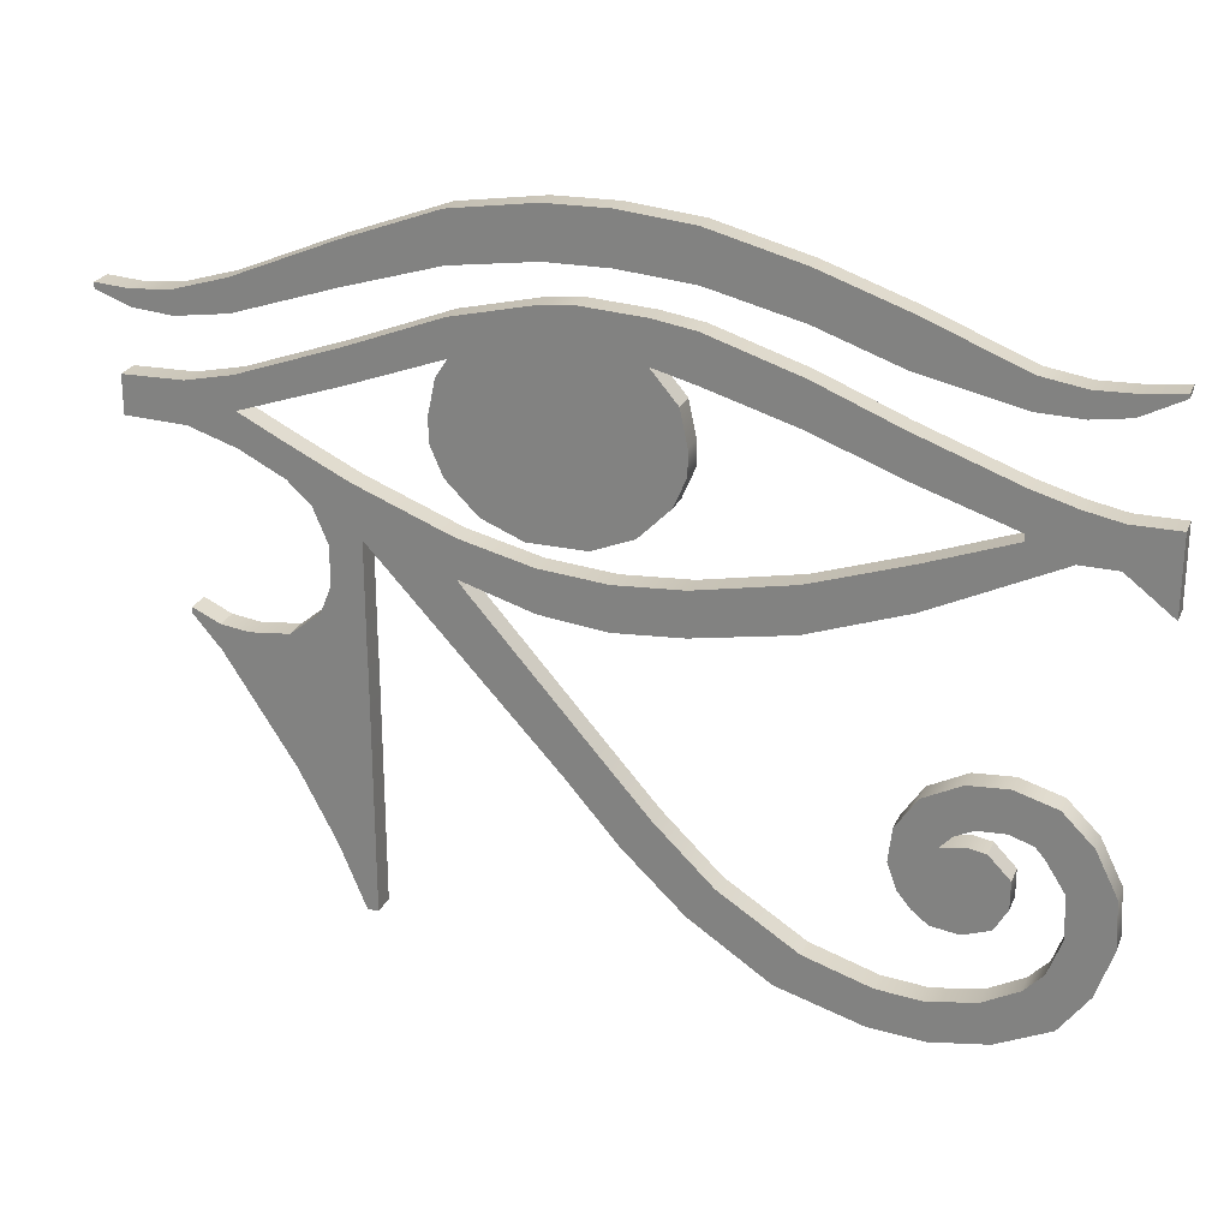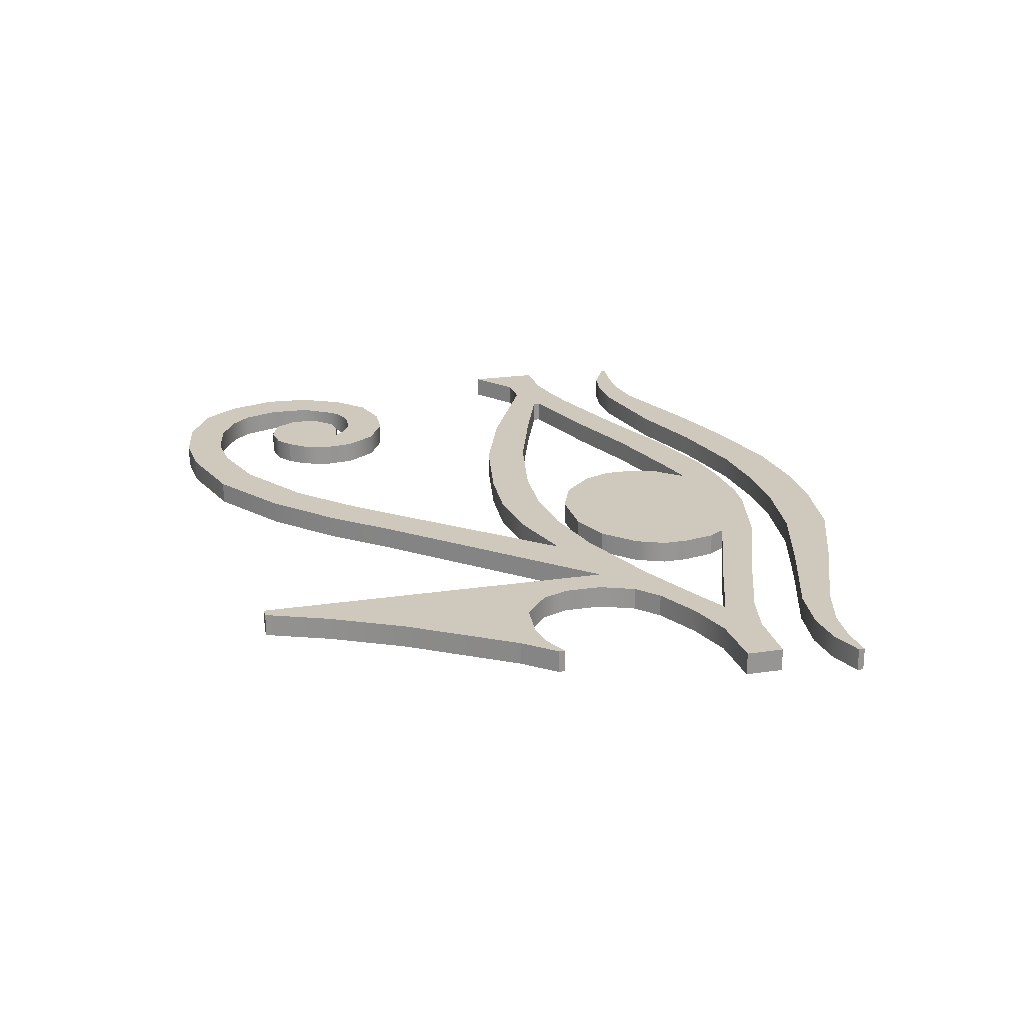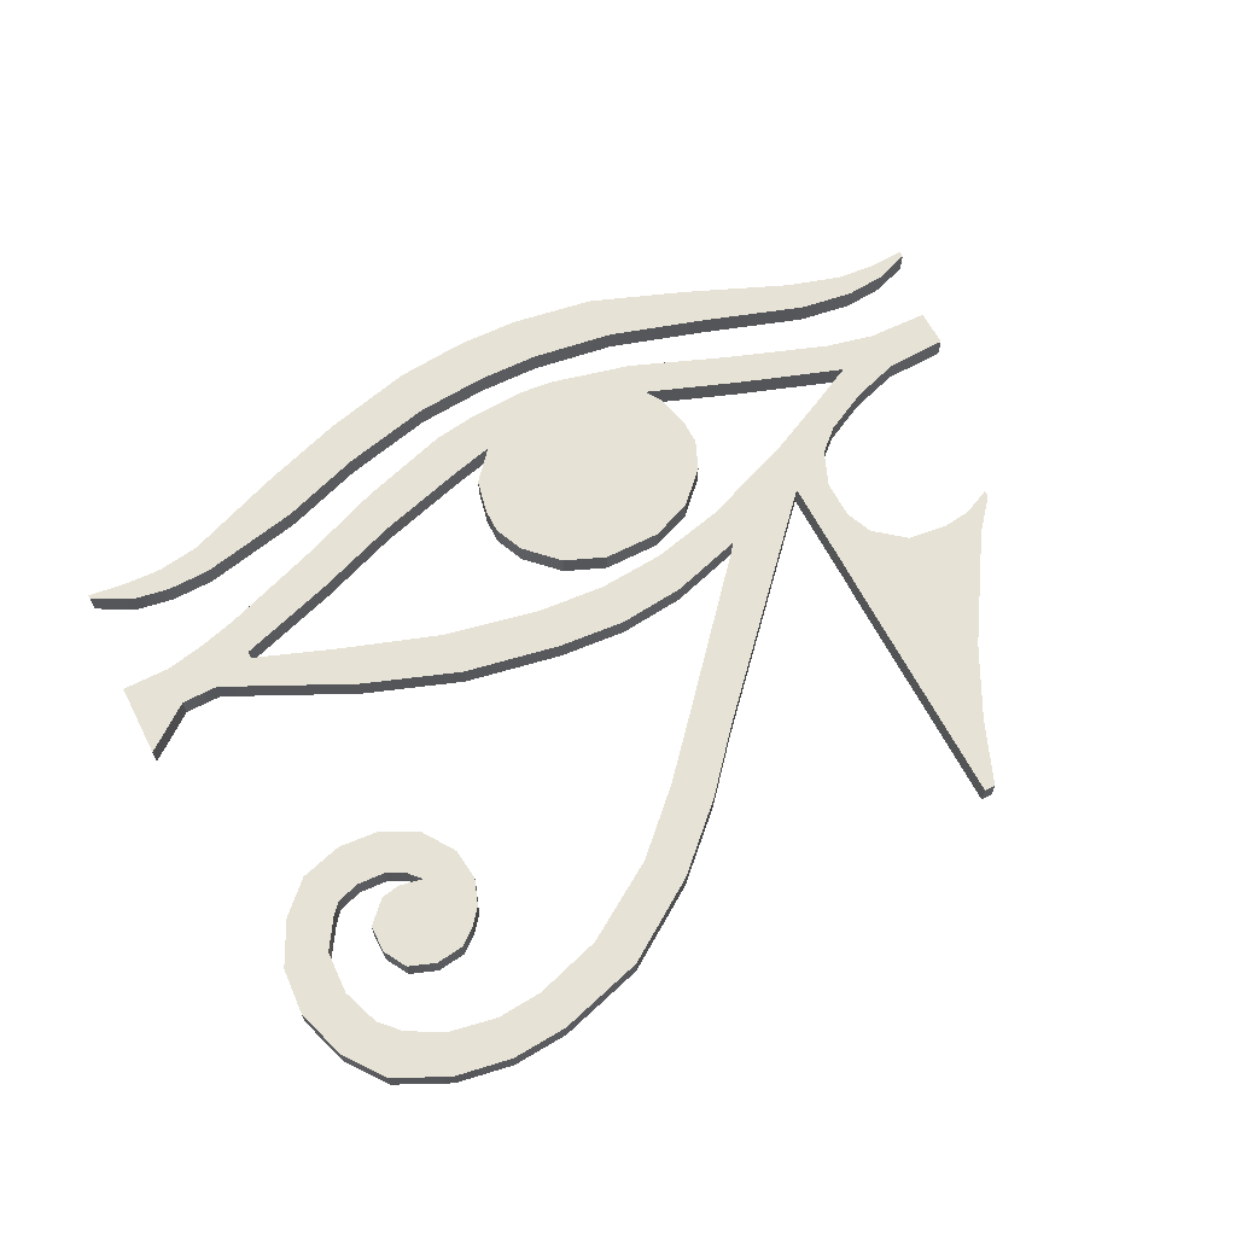
<metadata>
{"format":"obj","ext":"obj","renderer":"f3d","projection":"perspective","resolution":1024,"background":"white","views":[{"elev":24.9,"azim":-160.6,"up":"+Y"},{"elev":22.4,"azim":75.4,"up":"+Z"},{"elev":63.9,"azim":-27.2,"up":"+Z"}]}
</metadata>
<code>
g default
v 1.811 0.3564 0.02988
v 1.811 0.4282 0.02988
v 1.811 0.5127 0.02988
v 1.179 0.1906 0.02988
v 1.179 0.3341 0.02988
v 1.363 0.4268 0.02988
v 1.363 0.5622 0.02988
v 0.5336 -0.1013 0.02988
v 0.5336 0.05756 0.02988
v 0.5465 0.7171 0.02988
v 0.5465 0.8665 0.02988
v -0.03795 -0.2197 0.02988
v -0.03795 -0.03697 0.02988
v -0.1751 0.7737 0.02988
v -0.1751 0.9434 0.02988
v -0.7183 -0.1223 0.02988
v -0.7183 0.06478 0.02988
v -0.7183 0.6173 0.02988
v -0.7183 0.7971 0.02988
v -1.632 0.272 0.02988
v -1.459 0.3282 0.02988
v -1.459 0.3571 0.02988
v -1.464 0.5127 0.02988
v -1.971 0.1242 0.02988
v -1.971 0.3181 0.02988
v -1.971 0.4357 0.02988
v -1.632 0.3434 0.02988
v -1.633 0.4648 0.02988
v 1.363 0.2843 0.02988
v -1.781 0.4357 0.02988
v -1.781 0.3322 0.02988
v -1.781 0.2708 0.02988
v -0.3468 0.7283 0.02988
v -0.3468 0.9164 0.02988
v 0.2105 0.792 0.02988
v 0.2105 0.9466 0.02988
v -0.3186 -0.01666 0.02988
v -0.3186 -0.1974 0.02988
v 0.2355 -0.01468 0.02988
v 0.2355 -0.1908 0.02988
v 0.9251 0.211 0.02988
v 0.9251 0.05788 0.02988
v 0.9409 0.7129 0.02988
v 0.9409 0.5715 0.02988
v -1.051 0.6624 0.02988
v -1.051 0.4911 0.02988
v -1.117 0.2004 0.02988
v -1.117 0.02182 0.02988
v 1.561 0.5183 0.02988
v 1.561 0.425 0.02988
v 1.561 0.3479 0.02988
v 0.0759 0.8045 0.02988
v 0.0759 0.9585 0.02988
v 1.561 0.425 0.1258
v 1.561 0.3479 0.1258
v 1.811 0.3564 0.1258
v 1.811 0.4282 0.1258
v 1.811 0.5127 0.1258
v 1.561 0.5183 0.1258
v 1.179 0.1906 0.1258
v 1.179 0.3341 0.1258
v 0.9251 0.211 0.1258
v 0.9251 0.05788 0.1258
v 1.363 0.4268 0.1258
v 1.363 0.5622 0.1258
v 0.9409 0.7129 0.1258
v 0.9409 0.5715 0.1258
v 0.5336 -0.1013 0.1258
v 0.5336 0.05756 0.1258
v 0.2355 -0.01468 0.1258
v 0.2355 -0.1908 0.1258
v 0.0759 0.8045 0.1258
v 0.0759 0.9585 0.1258
v -0.1751 0.9434 0.1258
v -0.1751 0.7737 0.1258
v -0.03795 -0.2197 0.1258
v -0.03795 -0.03697 0.1258
v -0.3186 -0.01666 0.1258
v -0.3186 -0.1974 0.1258
v -0.3468 0.7283 0.1258
v -0.3468 0.9164 0.1258
v -0.7183 0.7971 0.1258
v -0.7183 0.6173 0.1258
v -0.7183 -0.1223 0.1258
v -0.7183 0.06478 0.1258
v -1.117 0.2004 0.1258
v -1.117 0.02182 0.1258
v -1.051 0.6624 0.1258
v -1.051 0.4911 0.1258
v -1.781 0.3322 0.1258
v -1.781 0.2708 0.1258
v -1.632 0.272 0.1258
v -1.632 0.3434 0.1258
v -1.633 0.4648 0.1258
v -1.781 0.4357 0.1258
v -1.459 0.3282 0.1258
v -1.459 0.3571 0.1258
v -1.464 0.5127 0.1258
v 1.363 0.2843 0.1258
v -1.971 0.4357 0.1258
v -1.971 0.3181 0.1258
v -1.971 0.1242 0.1258
v 0.5465 0.7171 0.1258
v 0.5465 0.8665 0.1258
v 0.2105 0.9466 0.1258
v 0.2105 0.792 0.1258
v 0.0759 0.6456 0.02988
v -0.2841 0.6456 0.02988
v 0.0759 0.6456 0.1258
v -0.2841 0.6456 0.1258
v 0.5937 0.6456 0.02988
v 0.2105 0.6456 0.02988
v 0.5937 0.6456 0.1258
v 0.2105 0.6456 0.1258
v 0.0759 0.5022 0.02988
v -0.315 0.5022 0.02988
v 0.0759 0.5022 0.1258
v -0.315 0.5022 0.1258
v 0.6245 0.5022 0.02988
v 0.2105 0.5022 0.02988
v 0.6245 0.5022 0.1258
v 0.2105 0.5022 0.1258
v 0.0759 0.4005 0.02988
v -0.315 0.4005 0.02988
v 0.0759 0.4005 0.1258
v -0.315 0.4005 0.1258
v 0.6245 0.4005 0.02988
v 0.2105 0.4005 0.02988
v 0.6245 0.4005 0.1258
v 0.2105 0.4005 0.1258
v 0.0759 0.2777 0.02988
v -0.2628 0.2777 0.02988
v 0.0759 0.2777 0.1258
v -0.2628 0.2777 0.1258
v 0.5723 0.2777 0.02988
v 0.2105 0.2777 0.02988
v 0.5723 0.2777 0.1258
v 0.2105 0.2777 0.1258
v 0.0759 0.1473 0.02988
v -0.1329 0.1473 0.02988
v 0.0759 0.1473 0.1258
v -0.1329 0.1473 0.1258
v 0.4424 0.1473 0.02988
v 0.2105 0.1473 0.02988
v 0.4424 0.1473 0.1258
v 0.2105 0.1473 0.1258
v 0.0759 0.07818 0.02988
v 0.03652 0.07818 0.02988
v 0.0759 0.07818 0.1258
v 0.03652 0.07818 0.1258
v 0.273 0.07818 0.02988
v 0.2105 0.07818 0.02988
v 0.273 0.07818 0.1258
v 0.2105 0.07818 0.1258
v 1.084 0.1041 0.02988
v 0.8923 -0.002392 0.02988
v 1.084 0.1041 0.1258
v 0.8923 -0.002392 0.1258
v 0.5113 -0.1311 0.02988
v 0.5113 -0.1311 0.1258
v 0.1348 -0.8239 0.02988
v 0.002533 -0.7129 0.02988
v 0.1348 -0.8239 0.1258
v 0.002533 -0.7129 0.1258
v -0.0766 -1.069 0.02988
v -0.1973 -0.9392 0.02988
v -0.0766 -1.069 0.1258
v -0.1973 -0.9392 0.1258
v -0.3288 -1.309 0.02988
v -0.4388 -1.174 0.02988
v -0.3288 -1.309 0.1258
v -0.4388 -1.174 0.1258
v -0.6597 -1.529 0.02988
v -0.7609 -1.38 0.02988
v -0.6597 -1.529 0.1258
v -0.7609 -1.38 0.1258
v -1.009 -1.63 0.02988
v -1.032 -1.464 0.02988
v -1.009 -1.63 0.1258
v -1.032 -1.464 0.1258
v -1.236 -1.645 0.02988
v -1.216 -1.479 0.02988
v -1.236 -1.645 0.1258
v -1.216 -1.479 0.1258
v -1.467 -1.605 0.02988
v -1.414 -1.442 0.02988
v -1.467 -1.605 0.1258
v -1.414 -1.442 0.1258
v -1.687 -1.498 0.02988
v -1.56 -1.362 0.02988
v -1.687 -1.498 0.1258
v -1.56 -1.362 0.1258
v -1.808 -1.332 0.02988
v -1.636 -1.28 0.02988
v -1.808 -1.332 0.1258
v -1.636 -1.28 0.1258
v -1.874 -1.127 0.02988
v -1.692 -1.127 0.02988
v -1.874 -1.127 0.1258
v -1.692 -1.127 0.1258
v -1.862 -0.9333 0.02988
v -1.685 -0.9505 0.02988
v -1.862 -0.9333 0.1258
v -1.685 -0.9505 0.1258
v -1.773 -0.7536 0.02988
v -1.609 -0.8311 0.02988
v -1.773 -0.7536 0.1258
v -1.609 -0.8311 0.1258
v -1.646 -0.6289 0.02988
v -1.569 -0.7843 0.02988
v -1.646 -0.6289 0.1258
v -1.569 -0.7843 0.1258
v -1.476 -0.5789 0.02988
v -1.476 -0.7523 0.02988
v -1.476 -0.5789 0.1258
v -1.476 -0.7523 0.1258
v -1.315 -0.5916 0.02988
v -1.36 -0.7591 0.02988
v -1.315 -0.5916 0.1258
v -1.36 -0.7591 0.1258
v -1.161 -0.6715 0.02988
v -1.285 -0.7977 0.02988
v -1.161 -0.6715 0.1258
v -1.285 -0.7977 0.1258
v -1.074 -0.8033 0.02988
v -1.237 -0.8496 0.02988
v -1.074 -0.8033 0.1258
v -1.237 -0.8496 0.1258
v -1.059 -0.939 0.02988
v -1.205 -0.939 0.02988
v -1.059 -0.939 0.1258
v -1.205 -0.939 0.1258
v -1.097 -1.046 0.02988
v -1.211 -1.046 0.02988
v -1.097 -1.046 0.1258
v -1.211 -1.046 0.1258
v -1.153 -1.114 0.02988
v -1.219 -1.166 0.02988
v -1.153 -1.114 0.1258
v -1.219 -1.166 0.1258
v 1.025 -0.04126 0.02988
v 0.8923 -0.04126 0.02988
v 1.025 -0.04126 0.1258
v 0.8923 -0.04126 0.1258
v 1.025 -0.1996 0.02988
v 0.8923 -0.1996 0.02988
v 1.025 -0.1996 0.1258
v 0.8923 -0.1996 0.1258
v 1.069 -0.313 0.02988
v 0.8923 -0.313 0.02988
v 1.069 -0.313 0.1258
v 0.8923 -0.313 0.1258
v 1.198 -0.4178 0.02988
v 0.8923 -0.4178 0.02988
v 1.198 -0.4178 0.1258
v 0.8923 -0.4178 0.1258
v 1.198 -0.5281 0.02988
v 0.8908 -0.5281 0.02988
v 1.198 -0.5281 0.1258
v 0.8908 -0.5281 0.1258
v 1.365 -0.437 0.02988
v 1.365 -0.437 0.1258
v 1.365 -0.5281 0.1258
v 1.365 -0.5281 0.02988
v 1.48 -0.4218 0.02988
v 1.48 -0.4218 0.1258
v 1.48 -0.5281 0.1258
v 1.48 -0.5281 0.02988
v 1.593 -0.3696 0.02988
v 1.593 -0.3696 0.1258
v 1.593 -0.3956 0.1258
v 1.593 -0.3956 0.02988
v 0.9181 -1.53 0.02989
v 0.8908 -1.53 0.02989
v 0.9181 -1.53 0.1258
v 0.8908 -1.53 0.1258
v 0.9288 -1.53 0.02989
v 0.9288 -1.53 0.1258
v 0.9363 -1.53 0.02989
v 0.9363 -1.53 0.1258
v 1.031 -0.969 0.02988
v 0.8908 -0.969 0.02988
v 0.8908 -0.969 0.1258
v 1.031 -0.969 0.1258
v 1.13 -0.969 0.1258
v 1.198 -0.969 0.1258
v 1.198 -0.969 0.02988
v 1.13 -0.969 0.02988
v 0.9561 -1.267 0.02989
v 0.8908 -1.267 0.02989
v 0.8908 -1.267 0.1258
v 0.9561 -1.267 0.1258
v 1.008 -1.267 0.1258
v 1.044 -1.267 0.1258
v 1.044 -1.267 0.02989
v 1.008 -1.267 0.02989
v -1.41 -0.8443 0.02988
v -1.41 -0.8443 0.1258
v -1.496 -0.9337 0.02988
v -1.496 -0.9337 0.1258
v -1.496 -1.046 0.02988
v -1.496 -1.046 0.1258
v -1.443 -1.139 0.02988
v -1.443 -1.139 0.1258
v -1.333 -0.8307 0.02988
v -1.333 -0.8307 0.1258
v -1.333 -0.939 0.1258
v -1.333 -1.046 0.1258
v -1.333 -1.18 0.1258
v -1.333 -1.18 0.02988
v -1.333 -1.046 0.02988
v -1.333 -0.939 0.02988
v 1.89 0.8208 0.02948
v 1.89 0.8464 0.02948
v 1.583 0.852 0.02948
v 1.583 0.755 0.02948
v 1.363 0.7876 0.02948
v 1.363 0.9183 0.02948
v 0.9409 1.095 0.02948
v 0.9409 0.9276 0.02948
v -0.3468 1.073 0.02948
v -0.3468 1.273 0.02948
v -0.7183 1.176 0.02948
v -0.7183 0.9824 0.02948
v -1.051 1.061 0.02948
v -1.051 0.8652 0.02948
v -1.632 0.771 0.02948
v -1.633 0.8713 0.02948
v -1.781 0.8759 0.02948
v -1.781 0.795 0.02948
v -1.459 0.7753 0.02948
v -1.464 0.898 0.02948
v -1.941 0.8949 0.02948
v -1.941 0.8788 0.02948
v 0.5465 1.047 0.02948
v 0.5465 1.243 0.02948
v 1.747 0.8369 0.02948
v 1.747 0.7687 0.02948
v 0.2027 1.096 0.02948
v -0.05091 1.099 0.02948
v -0.05091 1.302 0.02948
v 0.2027 1.297 0.02948
v 1.89 0.8208 0.1251
v 1.89 0.8464 0.1251
v 1.747 0.8369 0.1251
v 1.747 0.7687 0.1251
v 1.363 0.7876 0.1251
v 1.363 0.9183 0.1251
v 0.9409 1.095 0.1251
v 0.9409 0.9276 0.1251
v -0.3468 1.073 0.1251
v -0.3468 1.273 0.1251
v -0.7183 1.176 0.1251
v -0.7183 0.9824 0.1251
v -1.051 1.061 0.1251
v -1.051 0.8652 0.1251
v -1.632 0.771 0.1251
v -1.633 0.8713 0.1251
v -1.781 0.8759 0.1251
v -1.781 0.795 0.1251
v -1.459 0.7753 0.1251
v -1.464 0.898 0.1251
v -1.941 0.8949 0.1251
v -1.941 0.8788 0.1251
v -0.05091 1.099 0.1251
v -0.05091 1.302 0.1251
v 0.5465 1.243 0.1251
v 0.5465 1.047 0.1251
v 1.583 0.852 0.1251
v 1.583 0.755 0.1251
v 0.2027 1.297 0.1251
v 0.2027 1.096 0.1251
g HorusEye_LP
f 54 55 56 57
f 57 58 59 54
f 60 61 62 63
f 64 65 66 67
f 68 69 70 71
f 72 73 74 75
f 76 77 78 79
f 80 81 82 83
f 84 85 86 87
f 83 82 88 89
f 90 91 92 93
f 93 94 95 90
f 93 92 96 97
f 97 98 94 93
f 61 60 99 64
f 90 95 100 101
f 101 102 91 90
f 75 74 81 80
f 103 104 105 106
f 79 78 85 84
f 71 70 77 76
f 63 62 69 68
f 67 66 104 103
f 89 88 98 97
f 87 86 96 92
f 54 59 65 64
f 64 99 55 54
f 106 105 73 72
f 50 2 1 51
f 2 50 49 3
f 4 42 41 5
f 6 44 43 7
f 8 40 39 9
f 52 14 15 53
f 12 38 37 13
f 33 18 19 34
f 16 48 47 17
f 18 46 45 19
f 31 27 20 32
f 27 31 30 28
f 27 22 21 20
f 22 27 28 23
f 5 6 29 4
f 31 25 26 30
f 25 31 32 24
f 14 33 34 15
f 10 35 36 11
f 38 16 17 37
f 40 12 13 39
f 42 8 9 41
f 44 10 11 43
f 46 22 23 45
f 48 20 21 47
f 50 6 7 49
f 6 50 51 29
f 35 52 53 36
f 51 1 56 55
f 1 2 57 56
f 2 3 58 57
f 3 49 59 58
f 5 41 62 61
f 274 273 275 276
f 7 43 66 65
f 44 6 64 67
f 9 39 70 69
f 40 8 68 71
f 53 15 74 73
f 148 147 149 150
f 13 37 78 77
f 38 12 76 79
f 34 19 82 81
f 18 33 80 83
f 17 47 86 85
f 48 16 84 87
f 19 45 88 82
f 46 18 83 89
f 32 20 92 91
f 28 30 95 94
f 21 22 97 96
f 23 28 94 98
f 4 29 99 60
f 6 5 61 64
f 30 26 100 95
f 26 25 101 100
f 25 24 102 101
f 24 32 91 102
f 15 34 81 74
f 33 14 75 80
f 11 36 105 104
f 152 151 153 154
f 37 17 85 78
f 16 38 79 84
f 39 13 77 70
f 12 40 71 76
f 41 9 69 62
f 238 237 239 240
f 43 11 104 66
f 10 44 67 103
f 45 23 98 88
f 22 46 89 97
f 47 21 96 86
f 20 48 87 92
f 49 7 65 59
f 29 51 55 99
f 36 53 73 105
f 147 152 154 149
f 14 52 107 108
f 72 75 110 109
f 75 14 108 110
f 35 10 111 112
f 10 103 113 111
f 103 106 114 113
f 52 35 112 107
f 106 72 109 114
f 108 107 115 116
f 109 110 118 117
f 110 108 116 118
f 112 111 119 120
f 111 113 121 119
f 113 114 122 121
f 107 112 120 115
f 114 109 117 122
f 116 115 123 124
f 117 118 126 125
f 118 116 124 126
f 120 119 127 128
f 119 121 129 127
f 121 122 130 129
f 115 120 128 123
f 122 117 125 130
f 124 123 131 132
f 125 126 134 133
f 126 124 132 134
f 128 127 135 136
f 127 129 137 135
f 129 130 138 137
f 123 128 136 131
f 130 125 133 138
f 132 131 139 140
f 133 134 142 141
f 134 132 140 142
f 136 135 143 144
f 135 137 145 143
f 137 138 146 145
f 131 136 144 139
f 138 133 141 146
f 140 139 147 148
f 141 142 150 149
f 142 140 148 150
f 144 143 151 152
f 143 145 153 151
f 145 146 154 153
f 139 144 152 147
f 146 141 149 154
f 42 4 155 156
f 4 60 157 155
f 60 63 158 157
f 8 42 156 159
f 63 68 160 158
f 68 8 159 160
f 159 156 161 162
f 160 159 162 164
f 158 163 161 156
f 160 164 163 158
f 162 161 165 166
f 164 162 166 168
f 163 167 165 161
f 164 168 167 163
f 166 165 169 170
f 165 167 171 169
f 167 168 172 171
f 168 166 170 172
f 170 169 173 174
f 169 171 175 173
f 171 172 176 175
f 172 170 174 176
f 174 173 177 178
f 173 175 179 177
f 175 176 180 179
f 176 174 178 180
f 178 177 181 182
f 177 179 183 181
f 179 180 184 183
f 180 178 182 184
f 182 181 185 186
f 181 183 187 185
f 183 184 188 187
f 184 182 186 188
f 186 185 189 190
f 185 187 191 189
f 187 188 192 191
f 188 186 190 192
f 190 189 193 194
f 189 191 195 193
f 191 192 196 195
f 192 190 194 196
f 194 193 197 198
f 193 195 199 197
f 195 196 200 199
f 196 194 198 200
f 198 197 201 202
f 197 199 203 201
f 199 200 204 203
f 200 198 202 204
f 202 201 205 206
f 201 203 207 205
f 203 204 208 207
f 204 202 206 208
f 206 205 209 210
f 205 207 211 209
f 207 208 212 211
f 208 206 210 212
f 210 209 213 214
f 209 211 215 213
f 211 212 216 215
f 212 210 214 216
f 214 213 217 218
f 213 215 219 217
f 215 216 220 219
f 216 214 218 220
f 218 217 221 222
f 217 219 223 221
f 219 220 224 223
f 220 218 222 224
f 222 221 225 226
f 221 223 227 225
f 223 224 228 227
f 224 222 226 228
f 226 225 229 230
f 225 227 231 229
f 227 228 232 231
f 298 297 299 300
f 230 229 233 234
f 229 231 235 233
f 231 232 236 235
f 300 299 301 302
f 234 233 237 238
f 233 235 239 237
f 235 236 240 239
f 302 301 303 304
f 156 155 241 242
f 155 157 243 241
f 157 158 244 243
f 158 156 242 244
f 242 241 245 246
f 241 243 247 245
f 243 244 248 247
f 244 242 246 248
f 246 245 249 250
f 245 247 251 249
f 247 248 252 251
f 248 246 250 252
f 250 249 253 254
f 249 251 255 253
f 251 252 256 255
f 252 250 254 256
f 254 253 257 258
f 269 270 271 272
f 255 256 260 259
f 256 254 258 260
f 253 255 262 261
f 255 259 263 262
f 275 273 277 278
f 257 253 261 264
f 261 262 266 265
f 262 263 267 266
f 278 277 279 280
f 264 261 265 268
f 265 266 270 269
f 266 267 271 270
f 267 268 272 271
f 268 265 269 272
f 258 257 281 282
f 259 260 283 284
f 260 258 282 283
f 257 264 288 281
f 263 259 284 285
f 264 268 287 288
f 268 267 286 287
f 267 263 285 286
f 282 281 289 290
f 283 282 290 291
f 284 283 291 292
f 285 284 292 293
f 286 285 293 294
f 287 286 294 295
f 288 287 295 296
f 281 288 296 289
f 290 289 273 274
f 291 290 274 276
f 292 291 276 275
f 293 292 275 278
f 294 293 278 280
f 295 294 280 279
f 296 295 279 277
f 289 296 277 273
f 228 226 305 306
f 226 230 312 305
f 232 228 306 307
f 230 234 311 312
f 236 232 307 308
f 234 238 310 311
f 238 240 309 310
f 240 236 308 309
f 306 305 297 298
f 307 306 298 300
f 308 307 300 302
f 309 308 302 304
f 310 309 304 303
f 311 310 303 301
f 312 311 301 299
f 305 312 299 297
f 343 344 345 346
f 347 348 349 350
f 351 352 353 354
f 354 353 355 356
f 357 358 359 360
f 361 362 358 357
f 360 359 363 364
f 365 366 352 351
f 350 349 367 368
f 356 355 362 361
f 370 369 348 347
f 367 371 372 368
f 346 345 369 370
f 365 372 371 366
f 313 338 337 314
f 317 320 319 318
f 321 324 323 322
f 324 326 325 323
f 327 330 329 328
f 331 327 328 332
f 330 334 333 329
f 340 321 322 341
f 320 335 336 319
f 326 331 332 325
f 316 317 318 315
f 336 335 339 342
f 338 316 315 337
f 340 341 342 339
f 313 314 344 343
f 314 337 345 344
f 338 313 343 346
f 318 319 349 348
f 320 317 347 350
f 322 323 353 352
f 324 321 351 354
f 323 325 355 353
f 326 324 354 356
f 328 329 359 358
f 330 327 357 360
f 332 328 358 362
f 327 331 361 357
f 329 333 363 359
f 333 334 364 363
f 334 330 360 364
f 341 322 352 366
f 321 340 365 351
f 319 336 367 349
f 335 320 350 368
f 325 332 362 355
f 331 326 356 361
f 315 318 348 369
f 317 316 370 347
f 336 342 371 367
f 339 335 368 372
f 337 315 369 345
f 316 338 346 370
f 340 339 372 365
f 342 341 366 371

</code>
